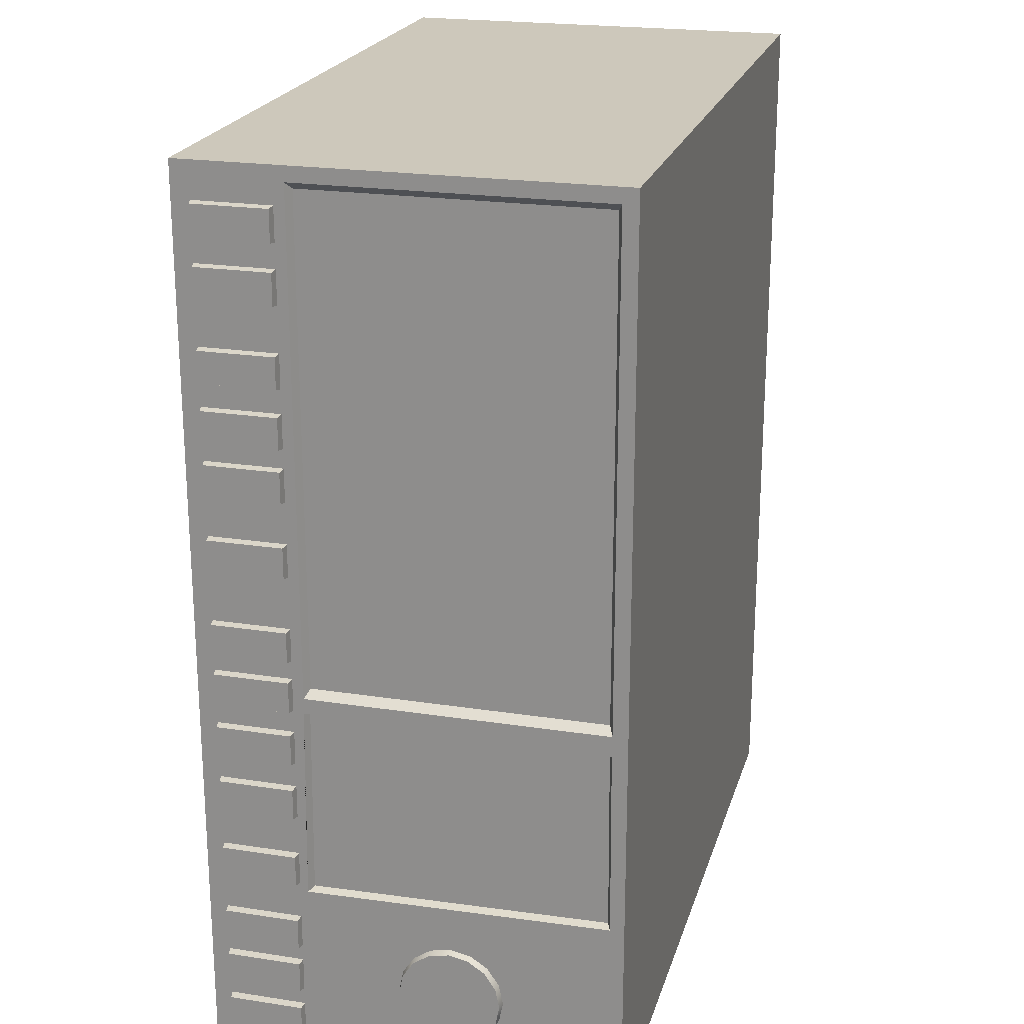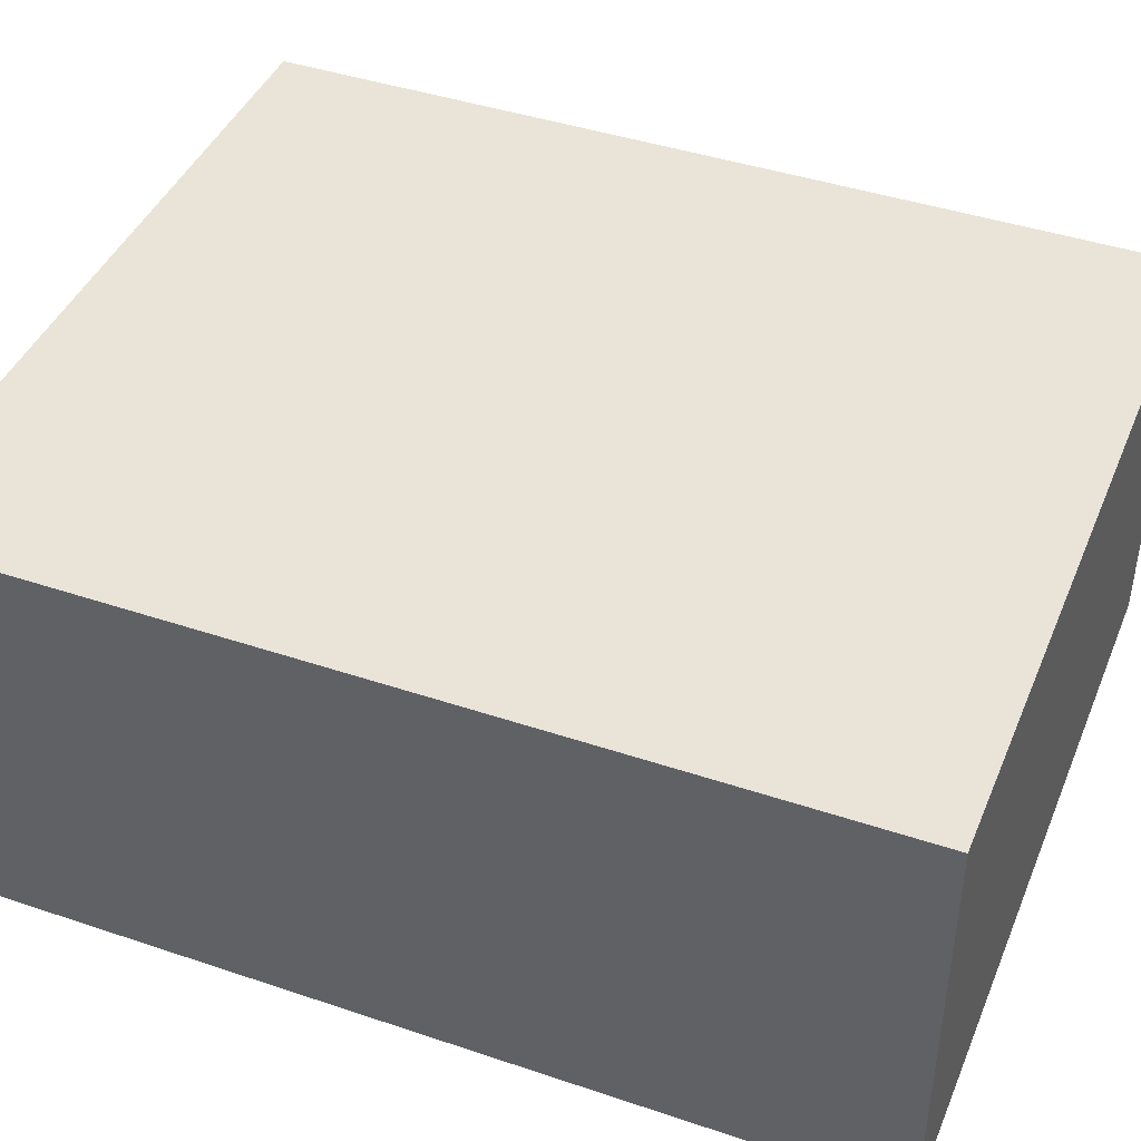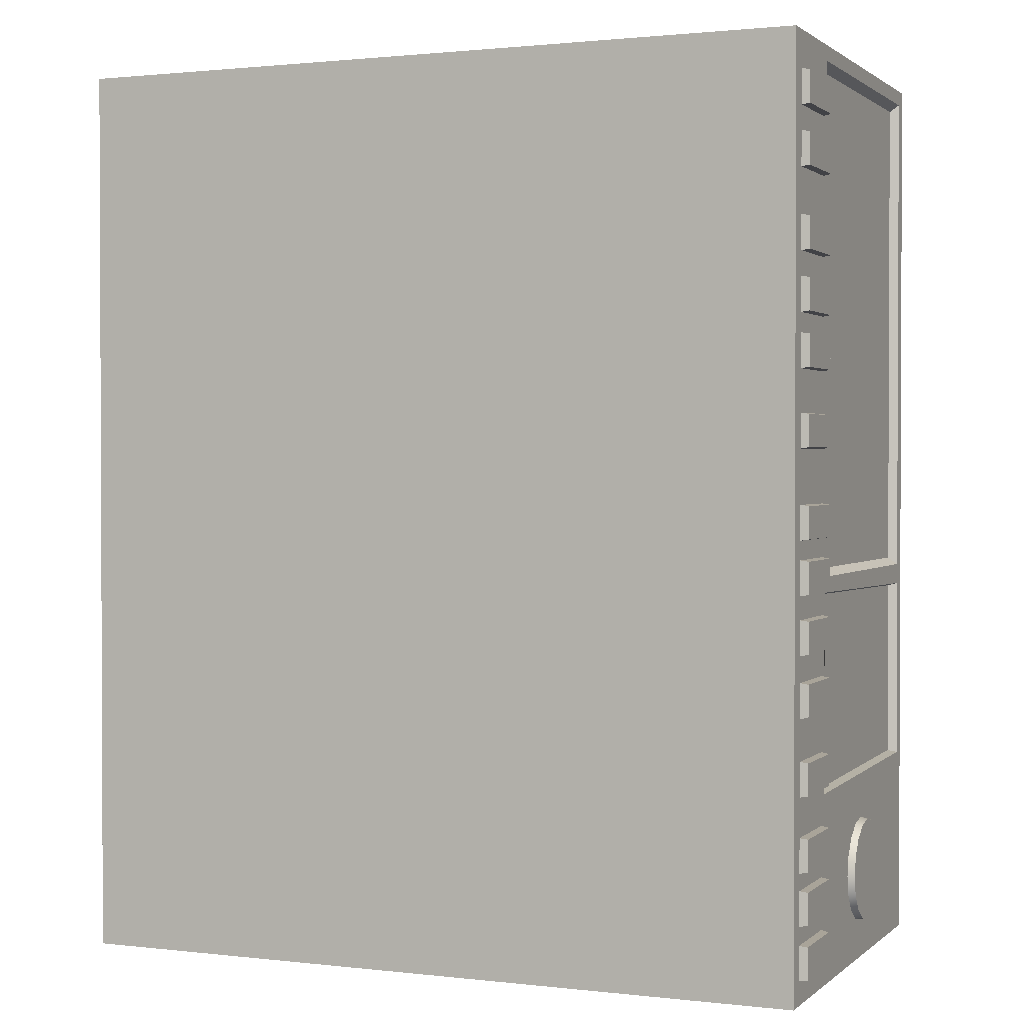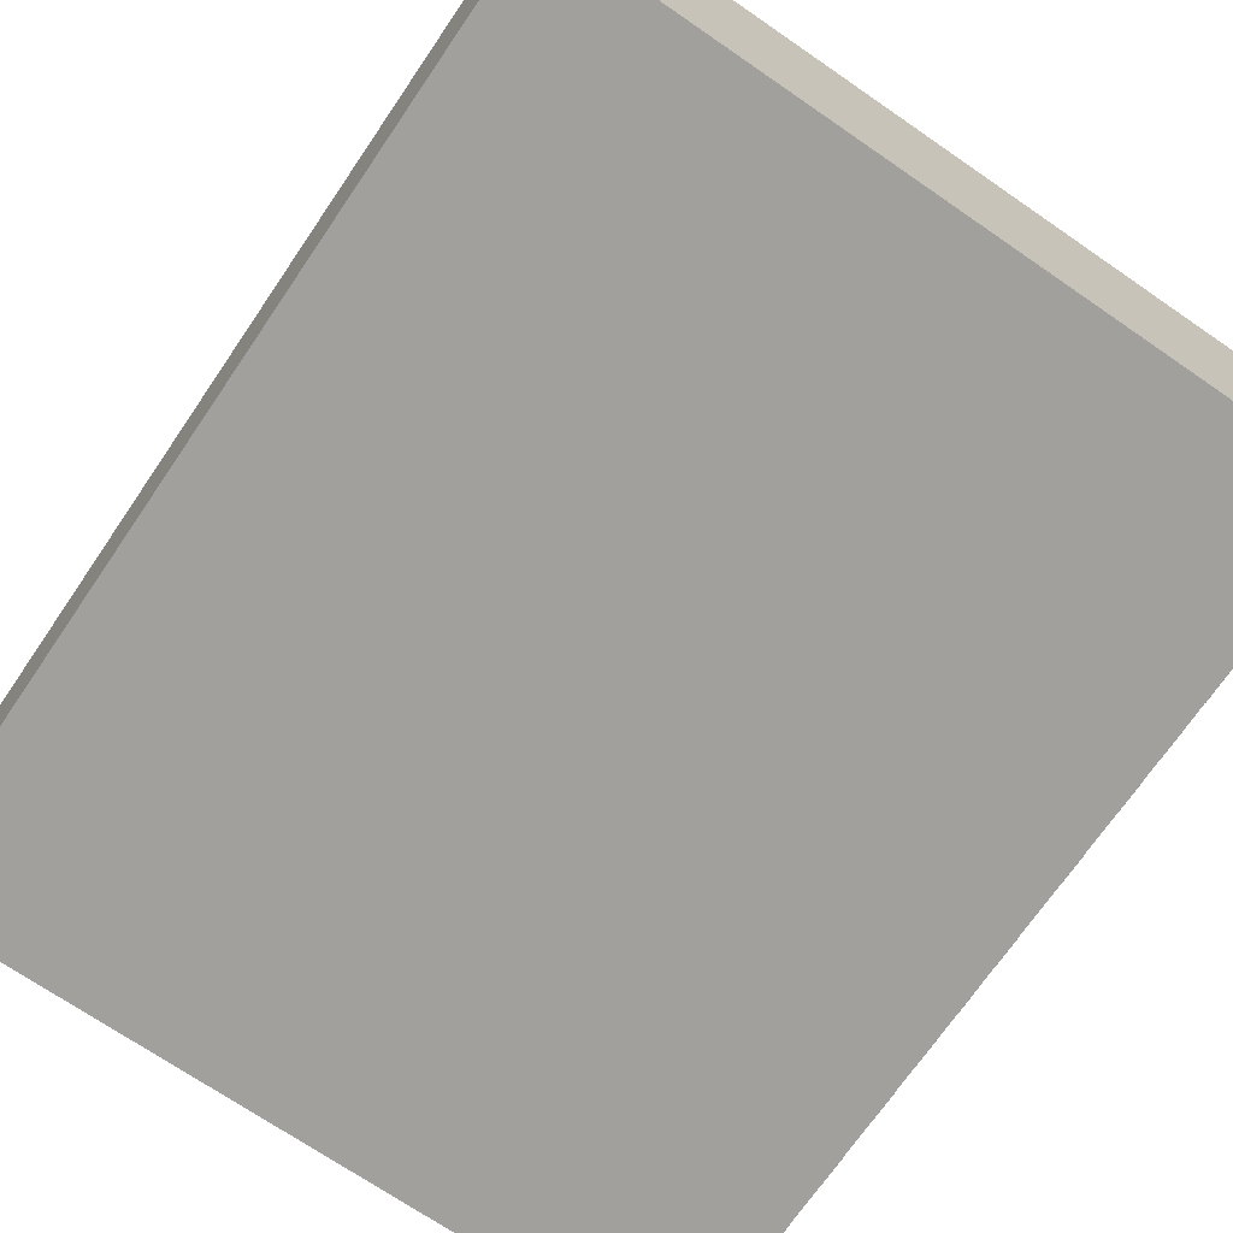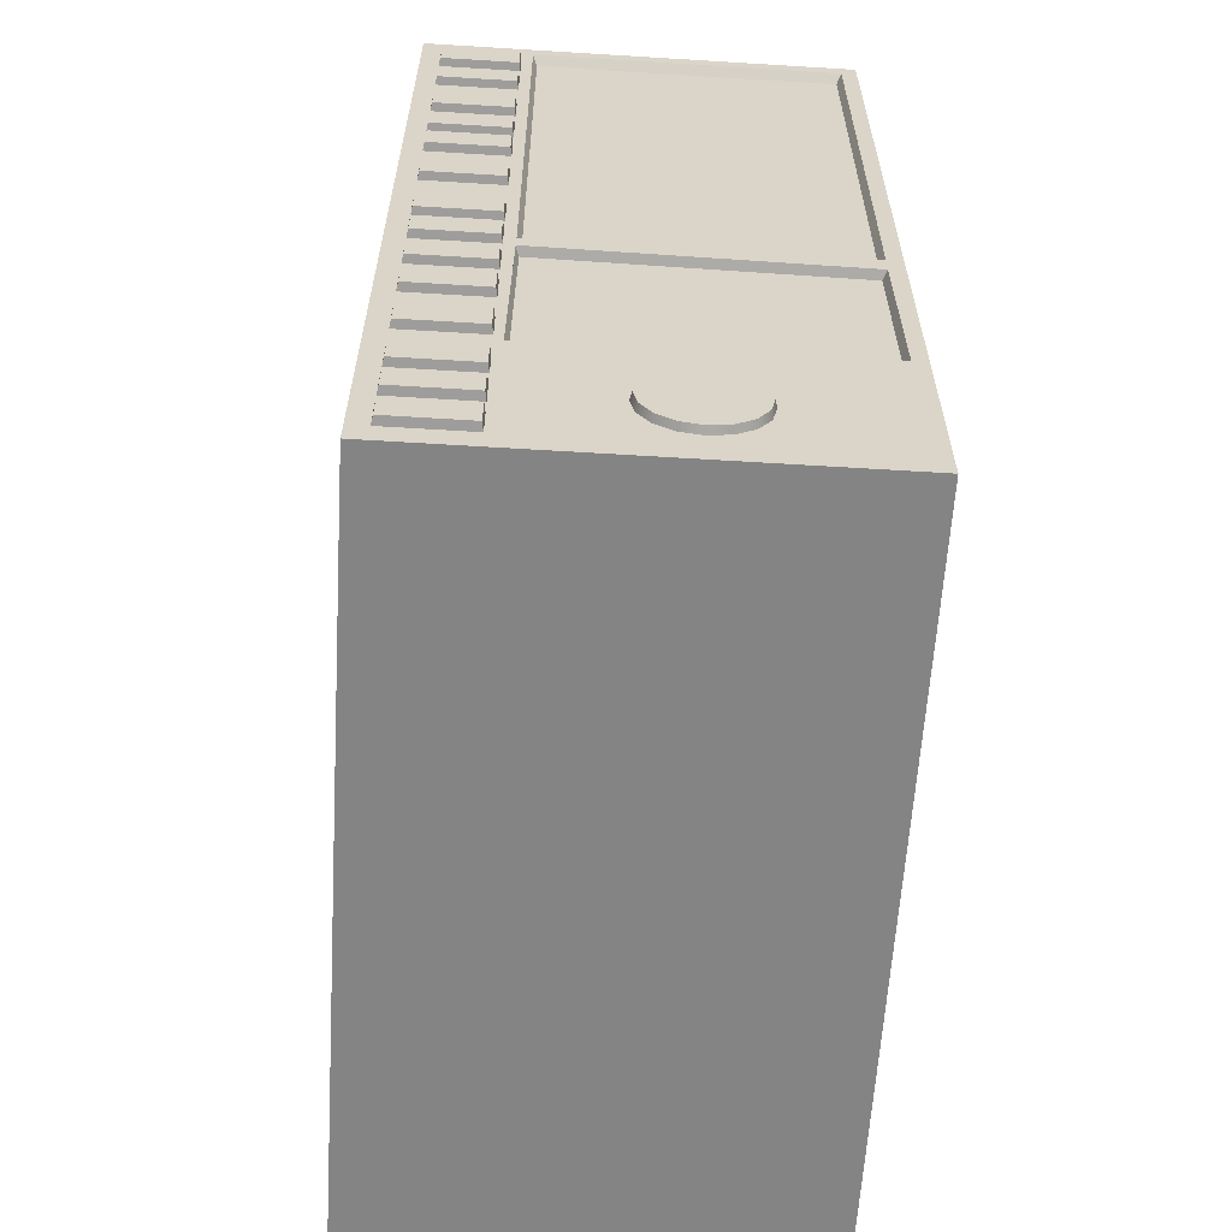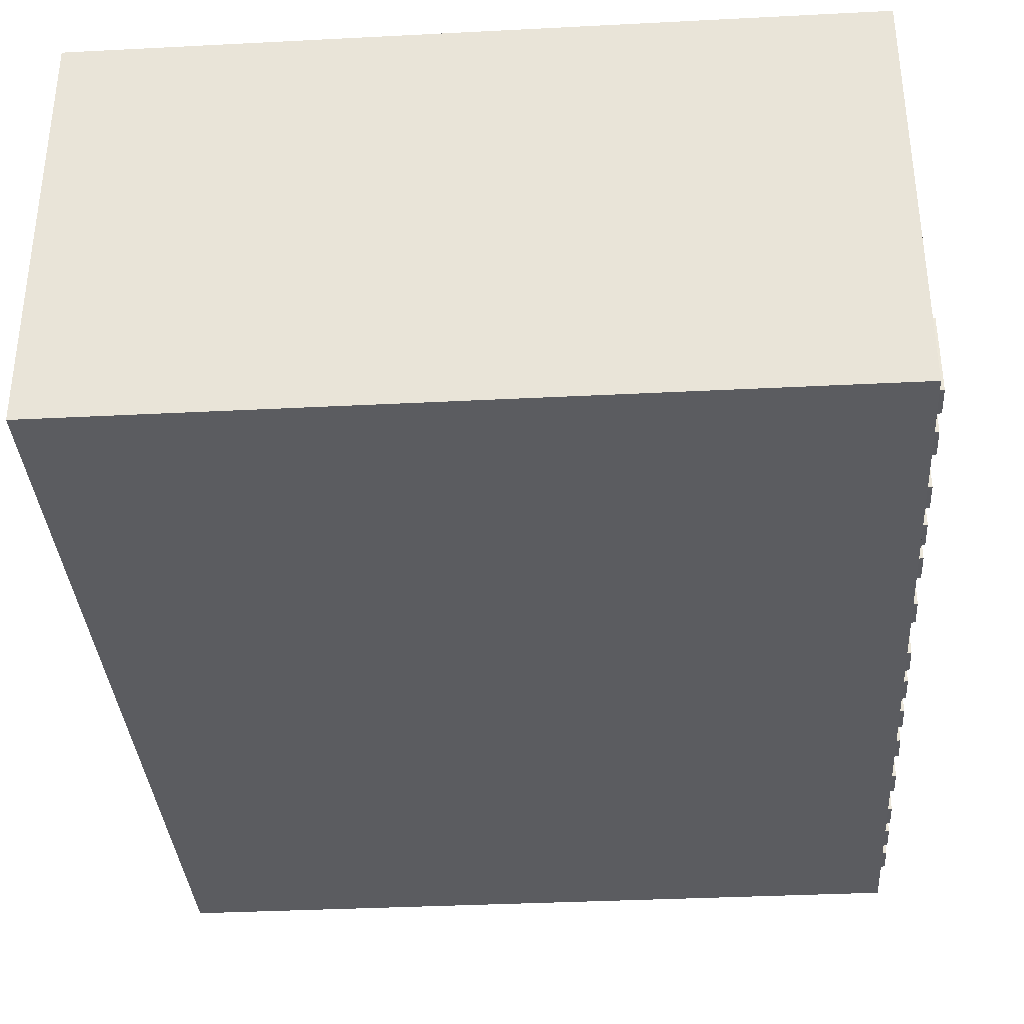
<metadata>
{"format":"obj","ext":"obj","renderer":"f3d","projection":"perspective","resolution":1024,"background":"white","views":[{"elev":21.8,"azim":105.1,"up":"+Z"},{"elev":42.8,"azim":-68.2,"up":"+Y"},{"elev":1.3,"azim":22.9,"up":"+Z"},{"elev":-71.6,"azim":-34.4,"up":"+Y"},{"elev":-61.4,"azim":86.4,"up":"+Z"},{"elev":-35.2,"azim":3.9,"up":"+Y"}]}
</metadata>
<code>
o tele3_blocking
v -1 -0.5199 0.8145
v -1 0.5988 0.8145
v -1 -0.5199 -1.602
v -1 0.5988 -1.602
v 1 -0.2361 0.7747
v 1 0.559 0.7747
v 1 -0.2385 -0.587
v 1 0.5583 -0.6015
v 1 0.5617 -1.092
v 1 -0.2432 -1.106
v 1 -0.5199 0.8145
v 1 0.5988 0.8145
v 1 0.5988 -1.602
v 1 -0.5199 -1.602
v 1 0.559 -0.5464
v 1 -0.2361 -0.5464
v 0.945 0.1419 -1.513
v 1.019 0.1419 -1.495
v 0.945 0.08309 -1.501
v 1.019 0.09016 -1.484
v 0.945 0.0332 -1.468
v 1.019 0.04625 -1.455
v 0.945 -0.000145 -1.418
v 1.019 0.01691 -1.411
v 0.945 -0.01185 -1.359
v 1.019 0.006605 -1.359
v 0.945 -0.000145 -1.3
v 1.019 0.01691 -1.307
v 0.945 0.0332 -1.251
v 1.019 0.04625 -1.264
v 0.945 0.08309 -1.217
v 1.019 0.09016 -1.234
v 0.945 0.1419 -1.205
v 1.019 0.1419 -1.224
v 0.945 0.2008 -1.217
v 1.019 0.1937 -1.234
v 0.945 0.2507 -1.251
v 1.019 0.2377 -1.264
v 0.945 0.284 -1.3
v 1.019 0.267 -1.307
v 0.945 0.2958 -1.359
v 1.019 0.2773 -1.359
v 0.945 0.284 -1.418
v 1.019 0.267 -1.411
v 0.945 0.2507 -1.468
v 1.019 0.2377 -1.455
v 0.945 0.2008 -1.501
v 1.019 0.1937 -1.484
v 0.9764 0.5475 -0.5273
v 0.9764 -0.2246 -0.5273
v 0.9764 -0.2246 0.7555
v 0.9764 0.5475 0.7555
v 0.9764 0.5515 -1.086
v 0.9764 -0.2331 -1.1
v 0.9764 0.5483 -0.6077
v 0.9764 -0.2285 -0.5935
v 0.9942 -0.4715 0.7193
v 0.9942 -0.2635 0.7193
v 0.9942 -0.4715 0.6286
v 0.9942 -0.2635 0.6286
v 1.021 -0.4668 0.7151
v 1.021 -0.2682 0.7151
v 1.021 -0.4668 0.6328
v 1.021 -0.2682 0.6328
v 0.9942 -0.4715 0.5674
v 0.9942 -0.2635 0.5674
v 0.9942 -0.4715 0.4767
v 0.9942 -0.2635 0.4767
v 1.021 -0.4668 0.5632
v 1.021 -0.2682 0.5632
v 1.021 -0.4668 0.4809
v 1.021 -0.2682 0.4809
v 0.9942 -0.4715 0.3612
v 0.9942 -0.2635 0.3612
v 0.9942 -0.4715 0.2705
v 0.9942 -0.2635 0.2705
v 1.021 -0.4668 0.3569
v 1.021 -0.2682 0.3569
v 1.021 -0.4668 0.2747
v 1.021 -0.2682 0.2747
v 0.9942 -0.4715 0.2093
v 0.9942 -0.2635 0.2093
v 0.9942 -0.4715 0.1186
v 0.9942 -0.2635 0.1186
v 1.021 -0.4668 0.205
v 1.021 -0.2682 0.205
v 1.021 -0.4668 0.1228
v 1.021 -0.2682 0.1228
v 0.9942 -0.4715 0.07021
v 0.9942 -0.2635 0.07021
v 0.9942 -0.4715 -0.02051
v 0.9942 -0.2635 -0.02051
v 1.021 -0.4668 0.06598
v 1.021 -0.2682 0.06598
v 1.021 -0.4668 -0.01628
v 1.021 -0.2682 -0.01628
v 0.9942 -0.4715 -0.1278
v 0.9942 -0.2635 -0.1278
v 0.9942 -0.4715 -0.2185
v 0.9942 -0.2635 -0.2185
v 1.021 -0.4668 -0.132
v 1.021 -0.2682 -0.132
v 1.021 -0.4668 -0.2143
v 1.021 -0.2682 -0.2143
v 0.9942 -0.4715 -0.3559
v 0.9942 -0.2635 -0.3559
v 0.9942 -0.4715 -0.4466
v 0.9942 -0.2635 -0.4466
v 1.021 -0.4668 -0.3601
v 1.021 -0.2682 -0.3601
v 1.021 -0.4668 -0.4424
v 1.021 -0.2682 -0.4424
v 0.9942 -0.4715 -0.4935
v 0.9942 -0.2635 -0.4935
v 0.9942 -0.4715 -0.5842
v 0.9942 -0.2635 -0.5842
v 1.021 -0.4668 -0.4977
v 1.021 -0.2682 -0.4977
v 1.021 -0.4668 -0.58
v 1.021 -0.2682 -0.58
v 0.9942 -0.4715 -0.6419
v 0.9942 -0.2635 -0.6419
v 0.9942 -0.4715 -0.7326
v 0.9942 -0.2635 -0.7326
v 1.021 -0.4668 -0.6461
v 1.021 -0.2682 -0.6461
v 1.021 -0.4668 -0.7284
v 1.021 -0.2682 -0.7284
v 0.9942 -0.4715 -0.7977
v 0.9942 -0.2635 -0.7977
v 0.9942 -0.4715 -0.8884
v 0.9942 -0.2635 -0.8884
v 1.021 -0.4668 -0.8019
v 1.021 -0.2682 -0.8019
v 1.021 -0.4668 -0.8842
v 1.021 -0.2682 -0.8842
v 0.9942 -0.4715 -0.9931
v 0.9942 -0.2635 -0.9931
v 0.9942 -0.4715 -1.084
v 0.9942 -0.2635 -1.084
v 1.021 -0.4668 -0.9974
v 1.021 -0.2682 -0.9974
v 1.021 -0.4668 -1.08
v 1.021 -0.2682 -1.08
v 0.9942 -0.4715 -1.451
v 0.9942 -0.2635 -1.451
v 0.9942 -0.4715 -1.542
v 0.9942 -0.2635 -1.542
v 1.021 -0.4668 -1.455
v 1.021 -0.2682 -1.455
v 1.021 -0.4668 -1.538
v 1.021 -0.2682 -1.538
v 0.9942 -0.4715 -1.315
v 0.9942 -0.2635 -1.315
v 0.9942 -0.4715 -1.406
v 0.9942 -0.2635 -1.406
v 1.021 -0.4668 -1.319
v 1.021 -0.2682 -1.319
v 1.021 -0.4668 -1.401
v 1.021 -0.2682 -1.401
v 0.9942 -0.4715 -1.183
v 0.9942 -0.2635 -1.183
v 0.9942 -0.4715 -1.273
v 0.9942 -0.2635 -1.273
v 1.021 -0.4668 -1.187
v 1.021 -0.2682 -1.187
v 1.021 -0.4668 -1.269
v 1.021 -0.2682 -1.269
f 1 2 4 3
f 3 4 13 14
f 15 6 52 49
f 11 12 2 1
f 3 14 11 1
f 13 4 2 12
f 10 9 53 54
f 16 5 11 14
f 6 15 13 12
f 5 6 12 11
f 9 10 14 13
f 7 8 15 16
f 8 9 13 15
f 10 7 16 14
f 7 10 54 56
f 16 15 49 50
f 8 7 56 55
f 6 5 51 52
f 5 16 50 51
f 9 8 55 53
f 50 49 52 51
f 55 56 54 53
f 17 18 20 19
f 19 20 22 21
f 21 22 24 23
f 23 24 26 25
f 25 26 28 27
f 27 28 30 29
f 29 30 32 31
f 31 32 34 33
f 33 34 36 35
f 35 36 38 37
f 37 38 40 39
f 39 40 42 41
f 41 42 44 43
f 43 44 46 45
f 20 18 24 22
f 45 46 48 47
f 47 48 18 17
f 17 19 45 47
f 57 58 60 59
f 59 60 64 63
f 63 64 62 61
f 61 62 58 57
f 59 63 61 57
f 64 60 58 62
f 65 66 68 67
f 67 68 72 71
f 71 72 70 69
f 69 70 66 65
f 67 71 69 65
f 72 68 66 70
f 73 74 76 75
f 75 76 80 79
f 79 80 78 77
f 77 78 74 73
f 75 79 77 73
f 80 76 74 78
f 81 82 84 83
f 83 84 88 87
f 87 88 86 85
f 85 86 82 81
f 83 87 85 81
f 88 84 82 86
f 89 90 92 91
f 91 92 96 95
f 95 96 94 93
f 93 94 90 89
f 91 95 93 89
f 96 92 90 94
f 97 98 100 99
f 99 100 104 103
f 103 104 102 101
f 101 102 98 97
f 99 103 101 97
f 104 100 98 102
f 105 106 108 107
f 107 108 112 111
f 111 112 110 109
f 109 110 106 105
f 107 111 109 105
f 112 108 106 110
f 113 114 116 115
f 115 116 120 119
f 119 120 118 117
f 117 118 114 113
f 115 119 117 113
f 120 116 114 118
f 121 122 124 123
f 123 124 128 127
f 127 128 126 125
f 125 126 122 121
f 123 127 125 121
f 128 124 122 126
f 129 130 132 131
f 131 132 136 135
f 135 136 134 133
f 133 134 130 129
f 131 135 133 129
f 136 132 130 134
f 137 138 140 139
f 139 140 144 143
f 143 144 142 141
f 141 142 138 137
f 139 143 141 137
f 144 140 138 142
f 145 146 148 147
f 147 148 152 151
f 151 152 150 149
f 149 150 146 145
f 147 151 149 145
f 152 148 146 150
f 153 154 156 155
f 155 156 160 159
f 159 160 158 157
f 157 158 154 153
f 155 159 157 153
f 160 156 154 158
f 161 162 164 163
f 163 164 168 167
f 167 168 166 165
f 165 166 162 161
f 163 167 165 161
f 168 164 162 166
f 24 18 36 30
f 30 36 34 32
f 30 28 26 24
f 36 18 44 38
f 38 44 42 40
f 44 18 48 46
f 45 31 37 43
f 43 37 39 41
f 37 31 33 35
f 31 25 27 29
f 25 19 21 23
f 25 31 45 19

</code>
